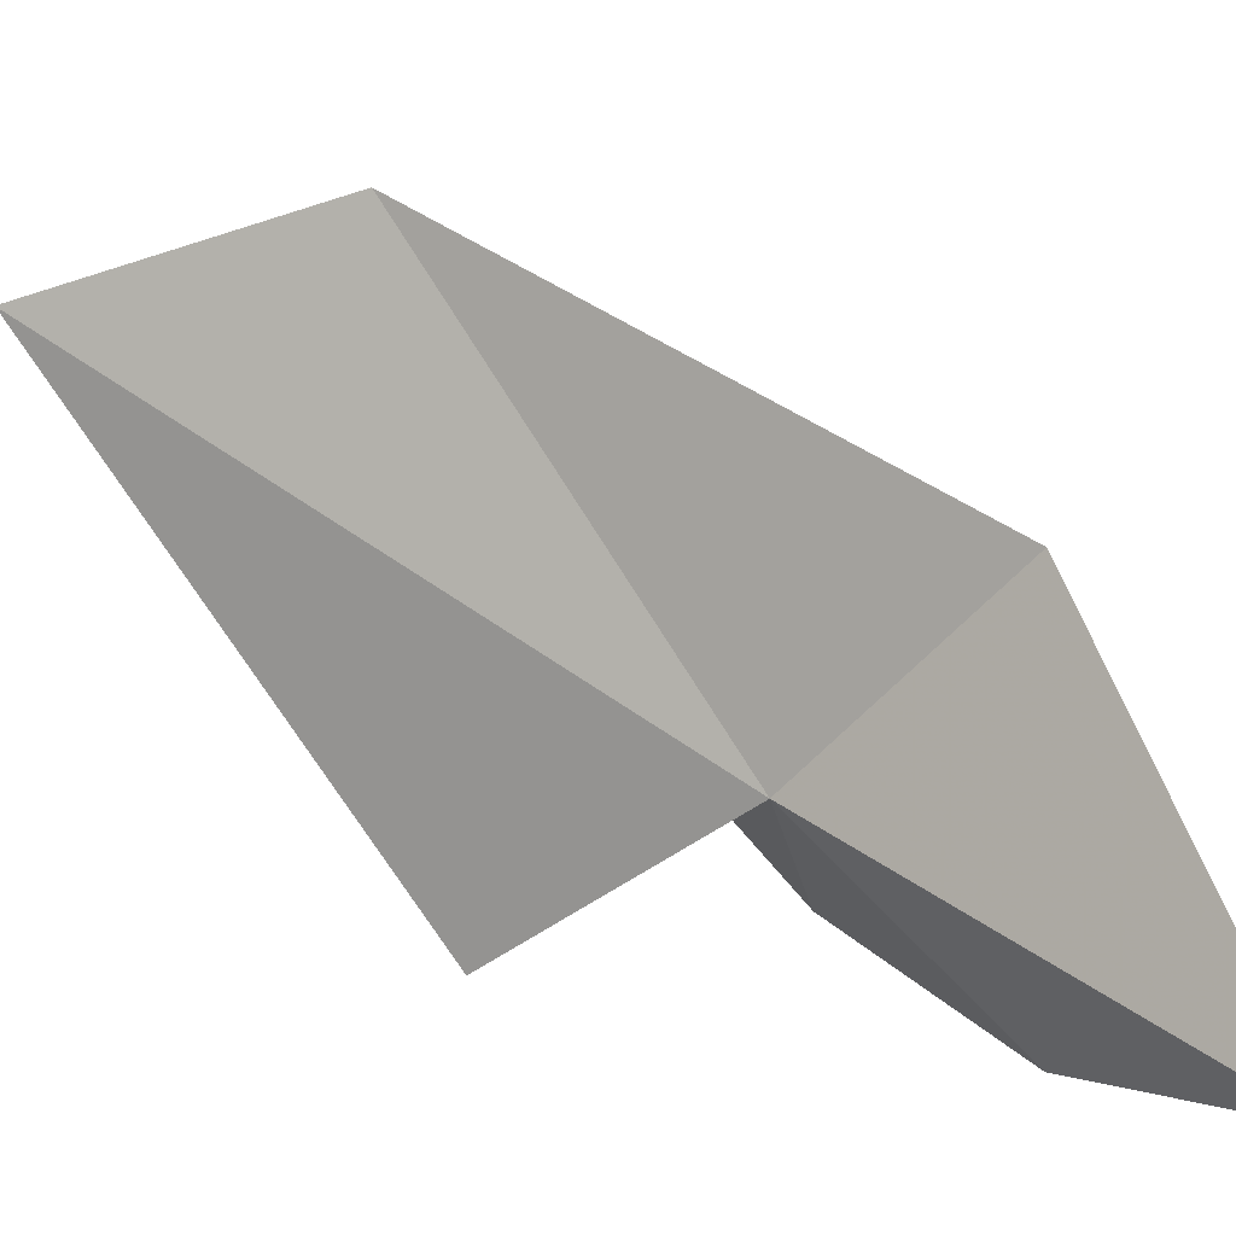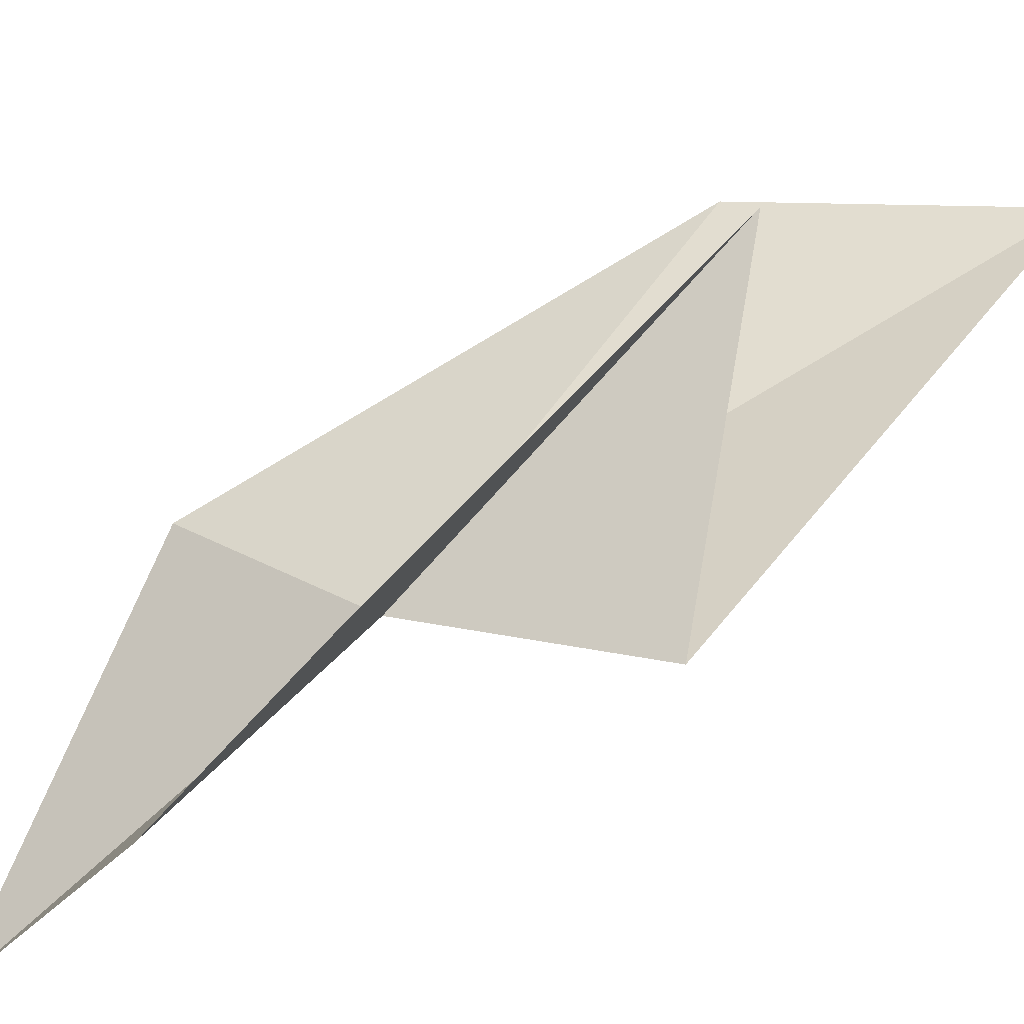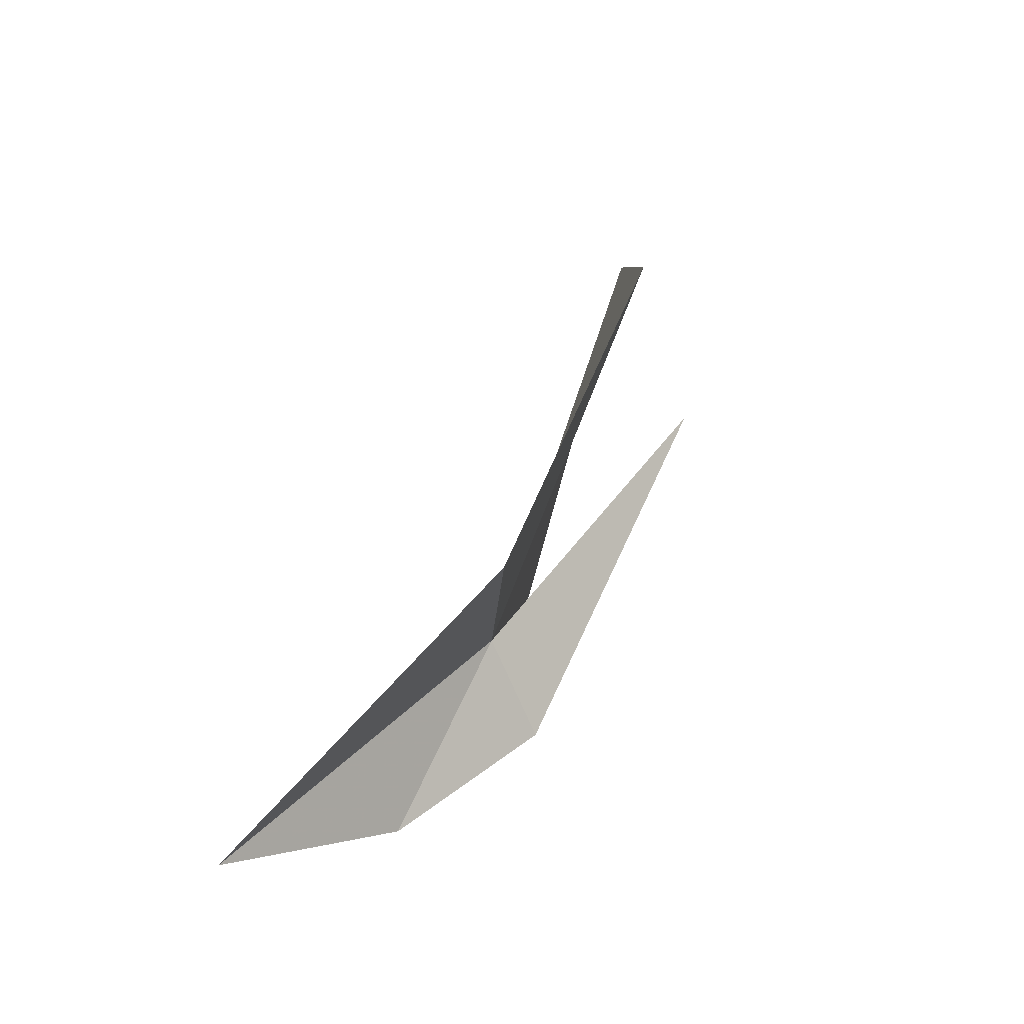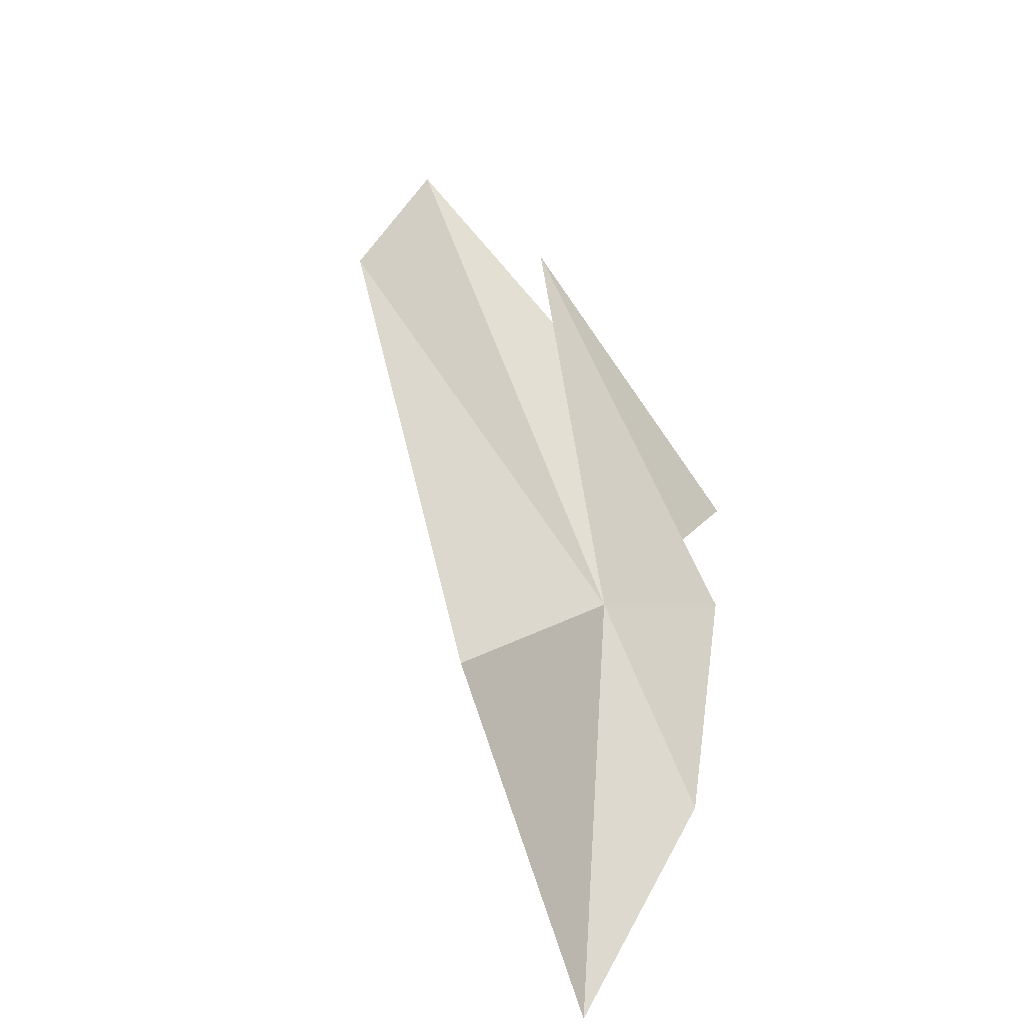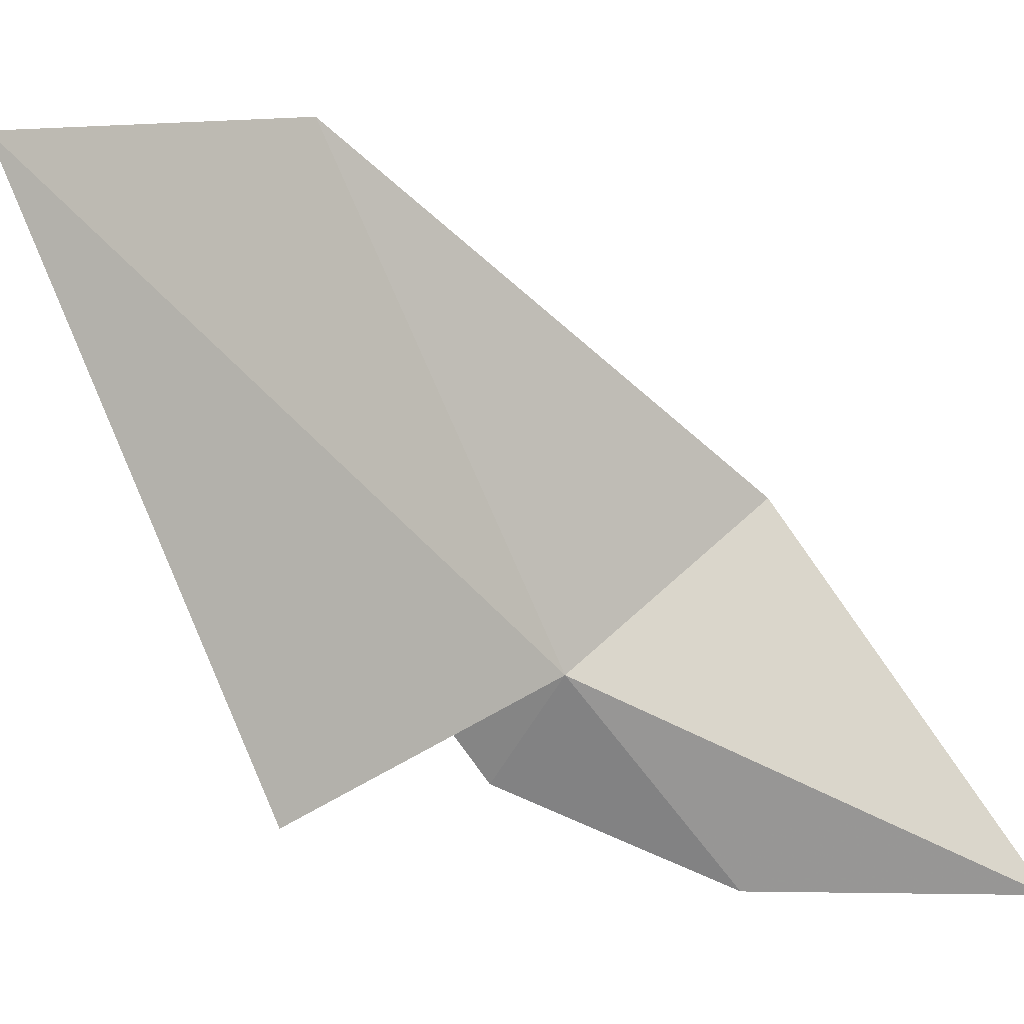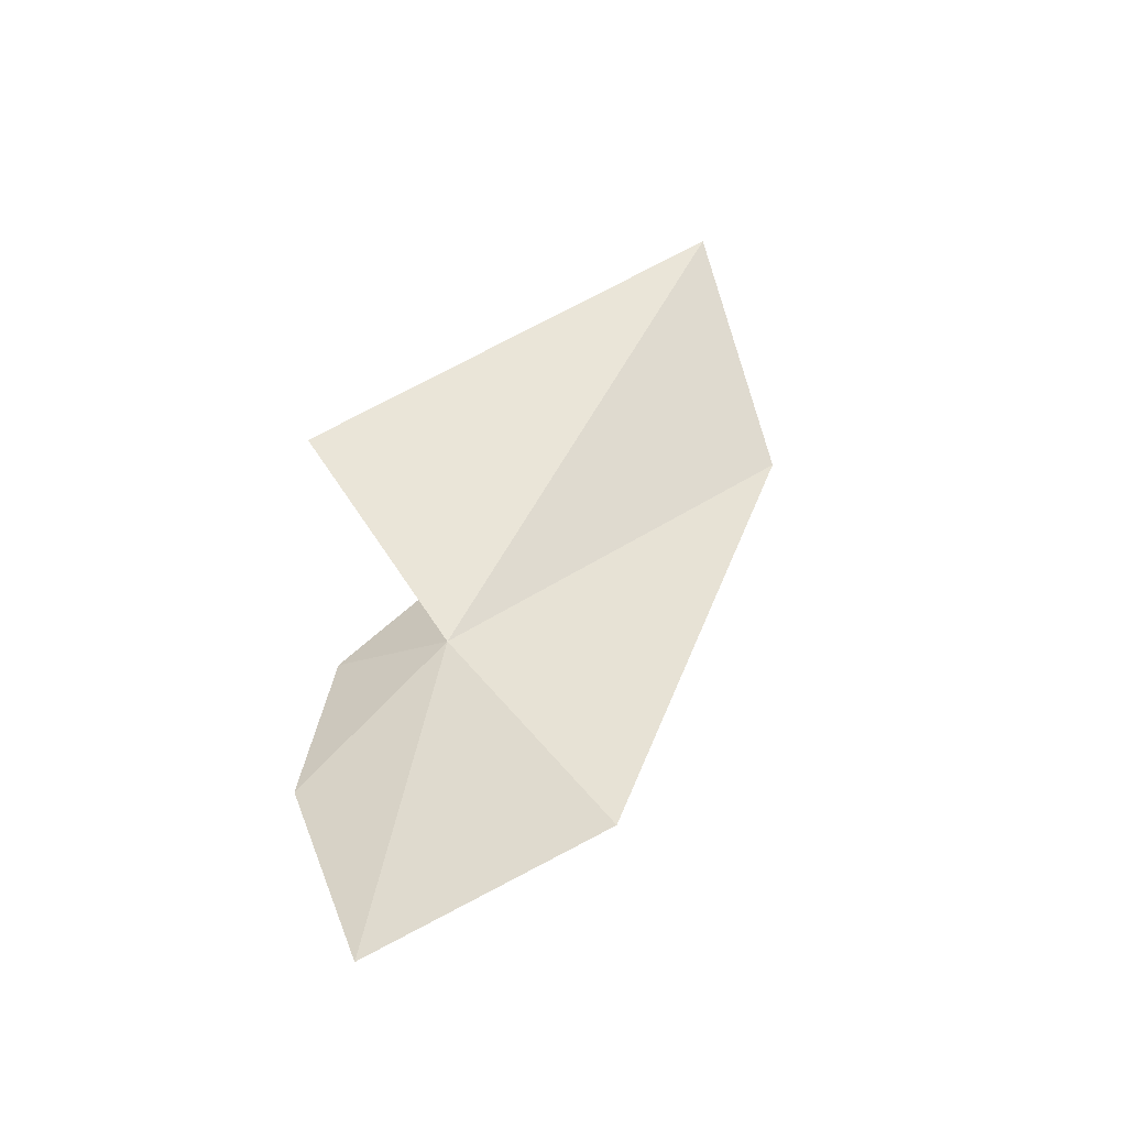
<metadata>
{"format":"obj","ext":"obj","renderer":"f3d","projection":"perspective","resolution":1024,"background":"white","views":[{"elev":0.4,"azim":-76.0,"up":"+Z"},{"elev":-40.1,"azim":97.6,"up":"+Z"},{"elev":-68.1,"azim":-25.8,"up":"+Y"},{"elev":-54.1,"azim":44.5,"up":"+Y"},{"elev":-10.2,"azim":-136.0,"up":"+Z"},{"elev":-19.8,"azim":-116.9,"up":"+Y"}]}
</metadata>
<code>
v -134.5 21.73 92.9
v -133.4 24.88 91.11
v -132.5 25.94 96.3
v -133.2 21.59 91.78
v -135.4 19.17 95.11
v -134.5 25.47 98.45
v -137.4 16.69 90.56
v -134.9 19.24 90.6
v -134.1 29.35 97.47
f 1 3 2
f 1 4 3
f 1 6 5
f 1 5 7
f 1 7 8
f 1 8 4
f 1 2 9
f 1 9 6

</code>
